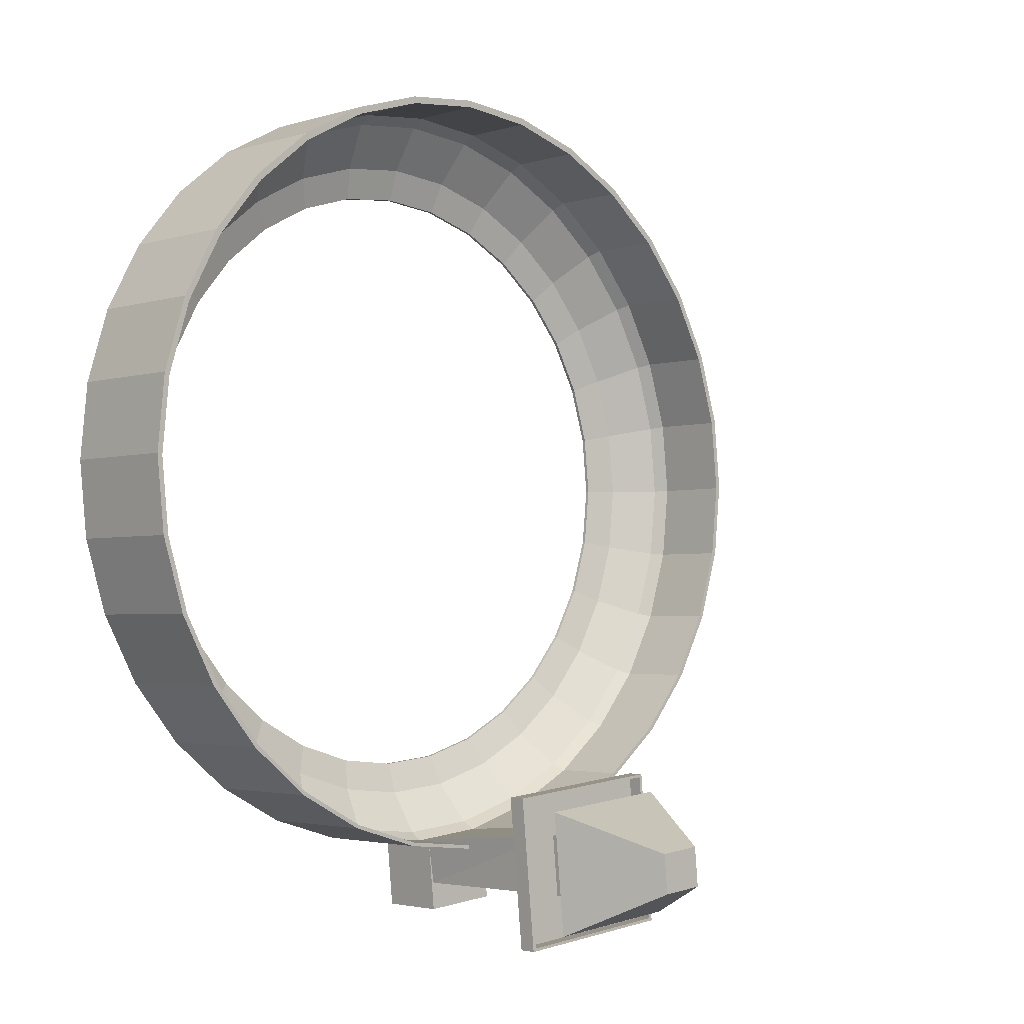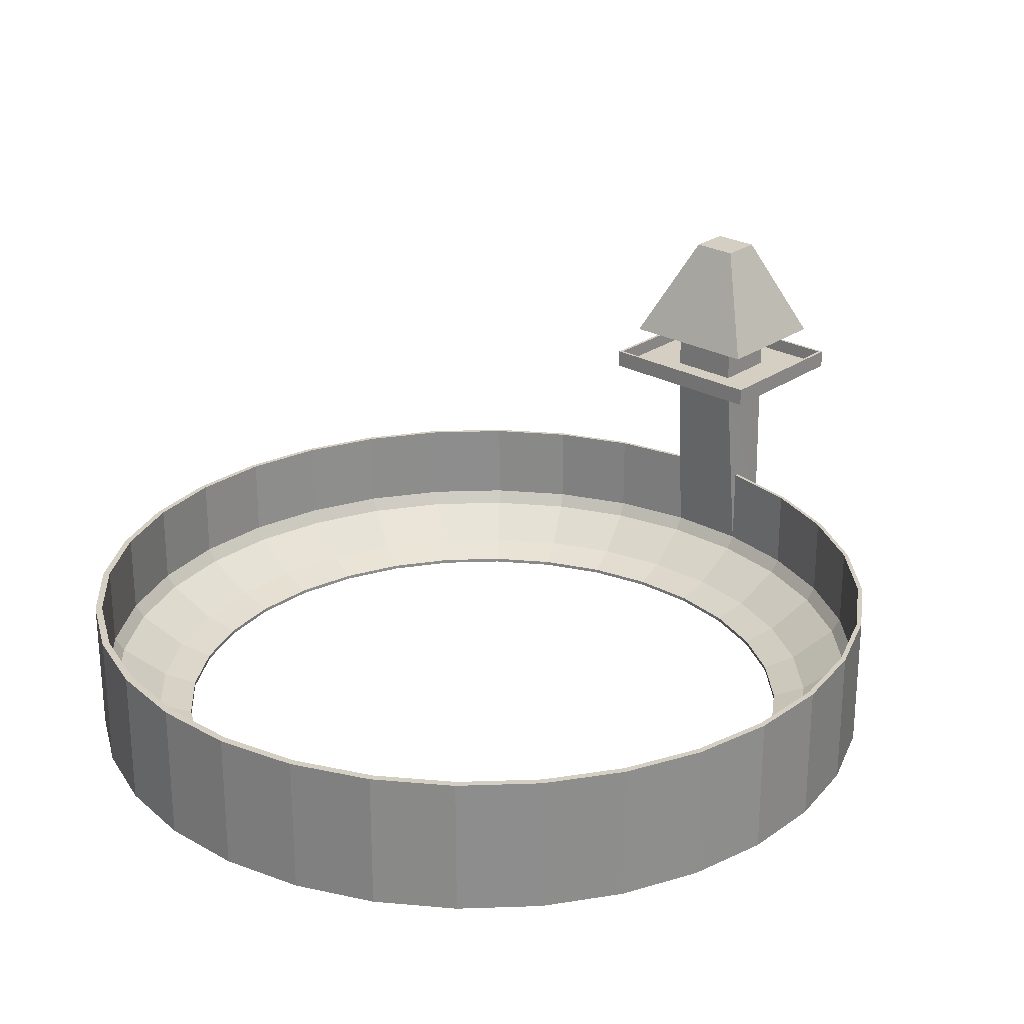
<metadata>
{"format":"obj","ext":"obj","renderer":"f3d","projection":"perspective","resolution":1024,"background":"white","views":[{"elev":-2.8,"azim":136.7,"up":"+Z"},{"elev":25.6,"azim":47.5,"up":"+Y"}]}
</metadata>
<code>
o Cylinder
v 0.2466 -2.045 -593.1
v -2.4e-05 -0.01871 -497.5
v 116.4 -2.045 -581.7
v 97.05 -0.01871 -487.9
v 228.2 -2.045 -547.8
v 190.4 -0.01871 -459.6
v 331.1 -2.045 -492.7
v 276.4 -0.01871 -413.6
v 421.4 -2.045 -418.7
v 351.8 -0.01871 -351.8
v 495.5 -2.045 -328.4
v 413.6 -0.01871 -276.4
v 550.5 -2.045 -225.4
v 459.6 -0.01871 -190.4
v 584.4 -2.045 -113.7
v 487.9 -0.01871 -97.05
v 595.9 -2.045 2.504
v 497.5 -0.01871 -3.3e-05
v 584.4 -2.045 118.7
v 487.9 -0.01871 97.05
v 550.5 -2.045 230.4
v 459.6 -0.01871 190.4
v 495.5 -2.045 333.4
v 413.6 -0.01871 276.4
v 421.4 -2.045 423.7
v 351.8 -0.01871 351.8
v 331.1 -2.045 497.7
v 276.4 -0.01871 413.6
v 228.2 -2.045 552.8
v 190.4 -0.01871 459.6
v 116.4 -2.045 586.7
v 97.05 -0.01871 487.9
v 0.2464 -2.045 598.1
v -0.000164 -0.01871 497.5
v -116 -2.045 586.7
v -97.05 -0.01871 487.9
v -227.7 -2.045 552.8
v -190.4 -0.01871 459.6
v -330.7 -2.045 497.7
v -276.4 -0.01871 413.6
v -420.9 -2.045 423.7
v -351.8 -0.01871 351.8
v -495 -2.045 333.4
v -413.6 -0.01871 276.4
v -550 -2.045 230.4
v -459.6 -0.01871 190.4
v -583.9 -2.045 118.7
v -487.9 -0.01871 97.05
v -595.4 -2.045 2.503
v -497.5 -0.01871 -0.000484
v -583.9 -2.045 -113.7
v -487.9 -0.01871 -97.05
v -550 -2.045 -225.4
v -459.6 -0.01871 -190.4
v -495 -2.045 -328.4
v -413.6 -0.01871 -276.4
v -420.9 -2.045 -418.7
v -351.8 -0.01871 -351.8
v -330.7 -2.045 -492.7
v -276.4 -0.01871 -413.6
v -227.7 -2.045 -547.8
v -190.4 -0.01871 -459.6
v -115.9 -2.045 -581.7
v -97.05 -0.01871 -487.9
v 122.8 84.24 -613.3
v 0.26 84.24 -625.3
v 240.6 84.24 -577.5
v 349.1 84.24 -519.5
v 444.3 84.24 -441.4
v 522.4 84.24 -346.2
v 580.4 84.24 -237.7
v 616.2 84.24 -119.9
v 628.2 84.24 2.64
v 616.2 84.24 125.1
v 580.4 84.24 242.9
v 522.4 84.24 351.5
v 444.3 84.24 446.7
v 349.1 84.24 524.8
v 240.6 84.24 582.8
v 122.8 84.24 618.5
v 0.2598 84.24 630.6
v -122.2 84.24 618.5
v -240 84.24 582.8
v -348.6 84.24 524.8
v -443.8 84.24 446.7
v -521.9 84.24 351.5
v -579.9 84.24 242.9
v -615.6 84.24 125.1
v -627.7 84.24 2.639
v -615.6 84.24 -119.9
v -579.9 84.24 -237.7
v -521.9 84.24 -346.2
v -443.8 84.24 -441.4
v -348.6 84.24 -519.5
v -240 84.24 -577.5
v -122.2 84.24 -613.3
v 97.05 -5.774 -487.9
v -2.4e-05 -5.774 -497.5
v 190.4 -5.774 -459.6
v 276.4 -5.774 -413.6
v 351.8 -5.774 -351.8
v 413.6 -5.774 -276.4
v 459.6 -5.774 -190.4
v 487.9 -5.774 -97.05
v 497.5 -5.774 -3.3e-05
v 487.9 -5.774 97.05
v 459.6 -5.774 190.4
v 413.6 -5.774 276.4
v 351.8 -5.774 351.8
v 276.4 -5.774 413.6
v 190.4 -5.774 459.6
v 97.05 -5.774 487.9
v -0.000164 -5.774 497.5
v -97.05 -5.774 487.9
v -190.4 -5.774 459.6
v -276.4 -5.774 413.6
v -351.8 -5.774 351.8
v -413.6 -5.774 276.4
v -459.6 -5.774 190.4
v -487.9 -5.774 97.05
v -497.5 -5.774 -0.000484
v -487.9 -5.774 -97.05
v -459.6 -5.774 -190.4
v -413.6 -5.774 -276.4
v -351.8 -5.774 -351.8
v -276.4 -5.774 -413.6
v -190.4 -5.774 -459.6
v -97.05 -5.774 -487.9
v -9.976 -2.045 -696.9
v -9.976 108 -696.9
v -126.2 108 -685.5
v -126.2 -2.045 -685.5
v -2.334 404.6 -596.4
v -111.4 404.6 -585.7
v -11.93 404.6 -693.8
v -121 404.6 -683.1
v -2.334 410.1 -596.4
v -111.4 410.1 -585.7
v -11.93 410.1 -693.8
v -121 410.1 -683.1
v -2.334 474.4 -596.4
v -111.4 474.4 -585.7
v -11.93 474.4 -693.8
v -121 474.4 -683.1
v 58.99 476.4 -551.6
v -162.8 476.4 -529.8
v 39.48 476.4 -749.7
v -182.3 476.4 -727.9
v -23.29 637.2 -611.7
v -93.83 637.2 -604.8
v -29.5 637.2 -674.7
v -100 637.2 -667.8
v 81.89 404.6 -534.9
v -182 404.6 -508.9
v 58.67 404.6 -770.6
v -205.2 404.6 -744.6
v 81.89 410.1 -534.9
v -182 410.1 -508.9
v 58.67 410.1 -770.6
v -205.2 410.1 -744.6
v 87.37 404.6 -530.9
v -186.6 404.6 -503.9
v 63.27 404.6 -775.6
v -210.7 404.6 -748.6
v 87.37 410.1 -530.9
v -186.6 410.1 -503.9
v 63.27 410.1 -775.6
v -210.7 410.1 -748.6
v 81.89 432.7 -534.9
v -182 432.7 -508.9
v 58.67 432.7 -770.6
v -205.2 432.7 -744.6
v 87.37 432.7 -530.9
v -186.6 432.7 -503.9
v 63.27 432.7 -775.6
v -210.7 432.7 -748.6
v 0.5222 -2.045 -631.2
v 124.7 -2.045 -618.9
v 124.7 108 -618.9
v 0.5222 108 -631.2
v 244.1 -2.045 -582.7
v 244.1 108 -582.7
v 354.1 -2.045 -523.9
v 354.1 108 -523.9
v 450.6 -2.045 -444.7
v 450.6 108 -444.7
v 529.7 -2.045 -348.3
v 529.7 108 -348.3
v 588.5 -2.045 -238.3
v 588.5 108 -238.3
v 624.7 -2.045 -118.9
v 624.7 108 -118.9
v 637 -2.045 5.302
v 637 108 5.302
v 624.7 -2.045 129.5
v 624.7 108 129.5
v 588.5 -2.045 248.9
v 588.5 108 248.9
v 529.7 -2.045 358.9
v 529.7 108 358.9
v 450.6 -2.045 455.3
v 450.6 108 455.3
v 354.1 -2.045 534.5
v 354.1 108 534.5
v 244.1 -2.045 593.3
v 244.1 108 593.3
v 124.7 -2.045 629.5
v 124.7 108 629.5
v 0.522 -2.045 641.8
v 0.522 108 641.8
v -123.6 -2.045 629.5
v -123.6 108 629.5
v -243 -2.045 593.3
v -243 108 593.3
v -353.1 -2.045 534.5
v -353.1 108 534.5
v -449.5 -2.045 455.3
v -449.5 108 455.3
v -528.7 -2.045 358.9
v -528.7 108 358.9
v -587.5 -2.045 248.9
v -587.5 108 248.9
v -623.7 -2.045 129.5
v -623.7 108 129.5
v -635.9 -2.045 5.302
v -635.9 108 5.302
v -623.7 -2.045 -118.9
v -623.7 108 -118.9
v -587.5 -2.045 -238.3
v -587.5 108 -238.3
v -528.7 -2.045 -348.3
v -528.7 108 -348.3
v -449.5 -2.045 -444.7
v -449.5 108 -444.7
v -353.1 -2.045 -523.9
v -353.1 108 -523.9
v -243 -2.045 -582.7
v -243 108 -582.7
v -123.6 -2.045 -618.9
v -123.6 108 -618.9
v -10.4 -2.045 -742.1
v -10.4 108 -742.1
v -134.6 108 -729.8
v -134.6 -2.045 -729.8
v 122.8 209.9 -613.3
v 0.26 209.9 -625.3
v 349.1 209.9 -519.5
v 354.1 209.9 -523.9
v 240.6 209.9 -577.5
v -348.6 209.9 -519.5
v -353.1 209.9 -523.9
v 444.3 209.9 -441.4
v -443.8 209.9 446.7
v -449.5 209.9 455.3
v 522.4 209.9 -346.2
v 580.4 209.9 -237.7
v 522.4 209.9 351.5
v 529.7 209.9 358.9
v 616.2 209.9 -119.9
v 628.2 209.9 2.64
v 244.1 209.9 -582.7
v 616.2 209.9 125.1
v 580.4 209.9 242.9
v -443.8 209.9 -441.4
v -449.5 209.9 -444.7
v 444.3 209.9 446.7
v -348.6 209.9 524.8
v -353.1 209.9 534.5
v 349.1 209.9 524.8
v 240.6 209.9 582.8
v 588.5 209.9 248.9
v 122.8 209.9 618.5
v 0.2598 209.9 630.6
v -122.2 209.9 618.5
v -521.9 209.9 -346.2
v -528.7 209.9 -348.3
v -240 209.9 582.8
v 0.5222 209.9 -631.2
v 124.7 209.9 -618.9
v -123.6 209.9 629.5
v -521.9 209.9 351.5
v -243 209.9 593.3
v -579.9 209.9 242.9
v -615.6 209.9 125.1
v -627.7 209.9 2.639
v -615.6 209.9 -119.9
v -579.9 209.9 -237.7
v 637 209.9 5.302
v 624.7 209.9 129.5
v -240 209.9 -577.5
v -122.2 209.9 -613.3
v -623.7 209.9 -118.9
v -587.5 209.9 -238.3
v 450.6 209.9 -444.7
v 529.7 209.9 -348.3
v 588.5 209.9 -238.3
v 624.7 209.9 -118.9
v 450.6 209.9 455.3
v 354.1 209.9 534.5
v 244.1 209.9 593.3
v 124.7 209.9 629.5
v 0.522 209.9 641.8
v -528.7 209.9 358.9
v -587.5 209.9 248.9
v -623.7 209.9 129.5
v -635.9 209.9 5.302
v -243 209.9 -582.7
v -123.6 209.9 -618.9
v 0.2014 63.59 -612.8
v 0.1343 40.17 -579.8
v 0.06712 16.76 -546.8
v 106.9 16.76 -536.3
v 113.5 40.17 -568.6
v 120.2 63.59 -601
v 209.6 16.76 -505.1
v 222.5 40.17 -535.6
v 235.5 63.59 -566
v 304.2 16.76 -454.5
v 323 40.17 -481.9
v 341.8 63.59 -509.2
v 387.2 16.76 -386.4
v 411.1 40.17 -409.6
v 435 63.59 -432.7
v 455.3 16.76 -303.5
v 483.4 40.17 -321.5
v 511.4 63.59 -339.6
v 505.9 16.76 -208.8
v 537.1 40.17 -221
v 568.3 63.59 -233.3
v 537 16.76 -106.1
v 570.1 40.17 -112
v 603.3 63.59 -117.9
v 547.6 16.76 0.6816
v 581.3 40.17 1.363
v 615.1 63.59 2.045
v 537 16.76 107.5
v 570.1 40.17 114.7
v 603.3 63.59 122
v 505.9 16.76 210.2
v 537.1 40.17 223.8
v 568.3 63.59 237.3
v 455.3 16.76 304.8
v 483.4 40.17 324.2
v 511.4 63.59 343.6
v 387.2 16.76 387.8
v 411.1 40.17 412.3
v 435 63.59 436.8
v 304.2 16.76 455.9
v 323 40.17 484.6
v 341.8 63.59 513.3
v 209.6 16.76 506.5
v 222.5 40.17 538.3
v 235.5 63.59 570.1
v 106.9 16.76 537.6
v 113.5 40.17 571.4
v 120.2 63.59 605.1
v 0.06696 16.76 548.2
v 0.1341 40.17 582.5
v 0.2012 63.59 616.9
v -106.7 16.76 537.6
v -113.2 40.17 571.4
v -119.8 63.59 605.1
v -209.4 16.76 506.5
v -222.3 40.17 538.3
v -235.1 63.59 570.1
v -304.1 16.76 455.9
v -322.8 40.17 484.6
v -341.4 63.59 513.3
v -387.1 16.76 387.8
v -410.8 40.17 412.3
v -434.6 63.59 436.8
v -455.2 16.76 304.8
v -483.1 40.17 324.2
v -511 63.59 343.6
v -505.7 16.76 210.2
v -536.8 40.17 223.8
v -567.9 63.59 237.3
v -536.9 16.76 107.5
v -569.9 40.17 114.7
v -602.9 63.59 122
v -547.4 16.76 0.6811
v -581 40.17 1.363
v -614.7 63.59 2.044
v -536.9 16.76 -106.1
v -569.9 40.17 -112
v -602.9 63.59 -117.9
v -505.7 16.76 -208.8
v -536.8 40.17 -221
v -567.9 63.59 -233.3
v -455.1 16.76 -303.5
v -483.1 40.17 -321.5
v -511 63.59 -339.6
v -387.1 16.76 -386.4
v -410.8 40.17 -409.6
v -434.6 63.59 -432.7
v -304.1 16.76 -454.5
v -322.8 40.17 -481.9
v -341.4 63.59 -509.2
v -209.4 16.76 -505.1
v -222.3 40.17 -535.6
v -235.1 63.59 -566
v -106.7 16.76 -536.3
v -113.2 40.17 -568.6
v -119.8 63.59 -601
f 95 250 94
f 27 201 203
f 232 265 234
f 9 183 185
f 86 253 85
f 59 237 61
f 214 268 216
f 41 219 43
f 77 257 76
f 25 199 201
f 196 271 198
f 7 181 183
f 68 249 67
f 57 235 59
f 94 264 93
f 39 217 41
f 230 276 232
f 23 197 199
f 180 279 179
f 5 178 181
f 85 267 84
f 55 233 57
f 212 282 214
f 37 215 39
f 21 195 197
f 76 263 75
f 194 289 196
f 67 245 65
f 53 231 55
f 3 177 178
f 6 100 8
f 93 275 92
f 131 134 136
f 314 66 309
f 317 65 314
f 320 67 317
f 323 68 320
f 326 69 323
f 329 70 326
f 332 71 329
f 335 72 332
f 338 73 335
f 341 74 338
f 344 75 341
f 347 76 344
f 350 77 347
f 353 78 350
f 356 79 353
f 356 81 80
f 359 82 81
f 362 83 82
f 365 84 83
f 368 85 84
f 371 86 85
f 374 87 86
f 377 88 87
f 380 89 88
f 383 90 89
f 386 91 90
f 389 92 91
f 392 93 92
f 395 94 93
f 398 95 94
f 401 96 95
f 404 66 96
f 60 127 62
f 34 114 36
f 8 101 10
f 62 128 64
f 36 115 38
f 10 102 12
f 64 98 2
f 38 116 40
f 12 103 14
f 40 117 42
f 14 104 16
f 42 118 44
f 16 105 18
f 44 119 46
f 18 106 20
f 46 120 48
f 20 107 22
f 48 121 50
f 22 108 24
f 50 122 52
f 24 109 26
f 52 123 54
f 26 110 28
f 54 124 56
f 28 111 30
f 2 97 4
f 56 125 58
f 30 112 32
f 4 99 6
f 58 126 60
f 32 113 34
f 35 213 37
f 19 193 195
f 1 132 129
f 228 293 230
f 140 158 138
f 66 134 96
f 130 136 135
f 130 133 66
f 139 141 137
f 135 153 133
f 137 158 157
f 139 157 159
f 142 148 144
f 137 142 138
f 138 144 140
f 140 143 139
f 147 149 145
f 143 148 147
f 143 145 141
f 141 146 142
f 149 152 150
f 146 149 150
f 146 152 148
f 148 151 147
f 158 169 157
f 157 171 159
f 156 163 155
f 154 164 156
f 133 154 134
f 139 160 140
f 134 156 136
f 136 155 135
f 163 165 161
f 161 166 162
f 162 168 164
f 164 167 163
f 155 161 153
f 153 162 154
f 168 175 167
f 166 176 168
f 170 173 169
f 169 175 171
f 172 174 170
f 171 176 172
f 167 173 165
f 165 174 166
f 160 170 158
f 159 172 160
f 180 178 177
f 179 181 178
f 182 183 181
f 184 185 183
f 186 187 185
f 188 189 187
f 190 191 189
f 192 193 191
f 194 195 193
f 196 197 195
f 198 199 197
f 200 201 199
f 202 203 201
f 204 205 203
f 206 207 205
f 208 209 207
f 210 211 209
f 212 213 211
f 214 215 213
f 216 217 215
f 218 219 217
f 220 221 219
f 222 223 221
f 224 225 223
f 226 227 225
f 228 229 227
f 230 231 229
f 232 233 231
f 234 235 233
f 236 237 235
f 238 239 237
f 243 241 244
f 240 244 239
f 177 242 180
f 43 221 45
f 84 277 83
f 61 239 63
f 210 280 212
f 11 185 187
f 75 262 74
f 29 203 205
f 192 288 194
f 45 223 47
f 180 246 278
f 92 287 91
f 13 187 189
f 129 244 241
f 31 205 207
f 65 246 66
f 130 243 131
f 47 225 49
f 226 292 228
f 130 180 242
f 83 274 82
f 15 189 191
f 131 240 96
f 31 209 33
f 208 302 210
f 132 239 244
f 49 227 51
f 74 260 73
f 129 177 1
f 190 297 192
f 17 191 193
f 33 211 35
f 91 286 90
f 51 229 53
f 224 306 226
f 252 248 247
f 250 307 251
f 253 303 254
f 266 258 257
f 247 261 249
f 264 251 265
f 267 254 268
f 257 271 263
f 249 279 245
f 275 265 276
f 277 268 282
f 263 289 262
f 287 276 293
f 245 278 246
f 274 282 280
f 262 288 260
f 286 293 292
f 269 298 266
f 281 304 303
f 290 308 307
f 255 294 252
f 270 299 269
f 283 305 304
f 256 295 255
f 272 300 270
f 284 306 305
f 259 296 256
f 273 301 272
f 285 292 306
f 260 297 259
f 273 280 302
f 179 261 182
f 69 247 68
f 198 258 200
f 78 266 77
f 216 254 218
f 87 281 86
f 234 251 236
f 96 290 95
f 182 248 184
f 70 252 69
f 200 298 202
f 79 269 78
f 218 303 220
f 88 283 87
f 240 291 96
f 236 307 238
f 184 294 186
f 71 255 70
f 202 299 204
f 80 270 79
f 220 304 222
f 89 284 88
f 238 308 240
f 186 295 188
f 72 256 71
f 204 300 206
f 81 272 80
f 222 305 224
f 90 285 89
f 188 296 190
f 73 259 72
f 206 301 208
f 82 273 81
f 2 402 64
f 311 403 402
f 403 309 404
f 62 402 399
f 399 403 400
f 400 404 401
f 60 399 396
f 396 400 397
f 397 401 398
f 58 396 393
f 393 397 394
f 394 398 395
f 56 393 390
f 390 394 391
f 391 395 392
f 54 390 387
f 387 391 388
f 388 392 389
f 52 387 384
f 384 388 385
f 385 389 386
f 50 384 381
f 381 385 382
f 382 386 383
f 48 381 378
f 378 382 379
f 379 383 380
f 46 378 375
f 375 379 376
f 376 380 377
f 44 375 372
f 372 376 373
f 373 377 374
f 42 372 369
f 369 373 370
f 370 374 371
f 40 369 366
f 366 370 367
f 367 371 368
f 38 366 363
f 363 367 364
f 364 368 365
f 36 363 360
f 360 364 361
f 361 365 362
f 34 360 357
f 357 361 358
f 358 362 359
f 34 354 32
f 357 355 354
f 358 356 355
f 32 351 30
f 354 352 351
f 355 353 352
f 30 348 28
f 351 349 348
f 352 350 349
f 28 345 26
f 348 346 345
f 349 347 346
f 26 342 24
f 345 343 342
f 346 344 343
f 24 339 22
f 342 340 339
f 343 341 340
f 22 336 20
f 339 337 336
f 340 338 337
f 20 333 18
f 336 334 333
f 337 335 334
f 18 330 16
f 333 331 330
f 334 332 331
f 16 327 14
f 330 328 327
f 331 329 328
f 14 324 12
f 327 325 324
f 328 326 325
f 12 321 10
f 324 322 321
f 325 323 322
f 10 318 8
f 321 319 318
f 322 320 319
f 8 315 6
f 318 316 315
f 319 317 316
f 6 312 4
f 315 313 312
f 316 314 313
f 4 311 2
f 312 310 311
f 313 309 310
f 95 290 250
f 27 25 201
f 232 276 265
f 9 7 183
f 86 281 253
f 59 235 237
f 214 282 268
f 41 217 219
f 77 266 257
f 25 23 199
f 196 289 271
f 7 5 181
f 68 247 249
f 57 233 235
f 94 250 264
f 39 215 217
f 230 293 276
f 23 21 197
f 180 278 279
f 5 3 178
f 85 253 267
f 55 231 233
f 212 280 282
f 37 213 215
f 21 19 195
f 76 257 263
f 194 288 289
f 67 249 245
f 53 229 231
f 3 1 177
f 6 99 100
f 93 264 275
f 131 96 134
f 314 65 66
f 317 67 65
f 320 68 67
f 323 69 68
f 326 70 69
f 329 71 70
f 332 72 71
f 335 73 72
f 338 74 73
f 341 75 74
f 344 76 75
f 347 77 76
f 350 78 77
f 353 79 78
f 356 80 79
f 356 359 81
f 359 362 82
f 362 365 83
f 365 368 84
f 368 371 85
f 371 374 86
f 374 377 87
f 377 380 88
f 380 383 89
f 383 386 90
f 386 389 91
f 389 392 92
f 392 395 93
f 395 398 94
f 398 401 95
f 401 404 96
f 404 309 66
f 60 126 127
f 34 113 114
f 8 100 101
f 62 127 128
f 36 114 115
f 10 101 102
f 64 128 98
f 38 115 116
f 12 102 103
f 40 116 117
f 14 103 104
f 42 117 118
f 16 104 105
f 44 118 119
f 18 105 106
f 46 119 120
f 20 106 107
f 48 120 121
f 22 107 108
f 50 121 122
f 24 108 109
f 52 122 123
f 26 109 110
f 54 123 124
f 28 110 111
f 2 98 97
f 56 124 125
f 30 111 112
f 4 97 99
f 58 125 126
f 32 112 113
f 35 211 213
f 19 17 193
f 1 63 132
f 228 292 293
f 140 160 158
f 66 133 134
f 130 131 136
f 130 135 133
f 139 143 141
f 135 155 153
f 137 138 158
f 139 137 157
f 142 146 148
f 137 141 142
f 138 142 144
f 140 144 143
f 147 151 149
f 143 144 148
f 143 147 145
f 141 145 146
f 149 151 152
f 146 145 149
f 146 150 152
f 148 152 151
f 158 170 169
f 157 169 171
f 156 164 163
f 154 162 164
f 133 153 154
f 139 159 160
f 134 154 156
f 136 156 155
f 163 167 165
f 161 165 166
f 162 166 168
f 164 168 167
f 155 163 161
f 153 161 162
f 168 176 175
f 166 174 176
f 170 174 173
f 169 173 175
f 172 176 174
f 171 175 176
f 167 175 173
f 165 173 174
f 160 172 170
f 159 171 172
f 180 179 178
f 179 182 181
f 182 184 183
f 184 186 185
f 186 188 187
f 188 190 189
f 190 192 191
f 192 194 193
f 194 196 195
f 196 198 197
f 198 200 199
f 200 202 201
f 202 204 203
f 204 206 205
f 206 208 207
f 208 210 209
f 210 212 211
f 212 214 213
f 214 216 215
f 216 218 217
f 218 220 219
f 220 222 221
f 222 224 223
f 224 226 225
f 226 228 227
f 228 230 229
f 230 232 231
f 232 234 233
f 234 236 235
f 236 238 237
f 238 240 239
f 243 242 241
f 240 243 244
f 177 241 242
f 43 219 221
f 84 267 277
f 61 237 239
f 210 302 280
f 11 9 185
f 75 263 262
f 29 27 203
f 192 297 288
f 45 221 223
f 180 66 246
f 92 275 287
f 13 11 187
f 129 132 244
f 31 29 205
f 65 245 246
f 130 242 243
f 47 223 225
f 226 306 292
f 130 66 180
f 83 277 274
f 15 13 189
f 131 243 240
f 31 207 209
f 208 301 302
f 132 63 239
f 49 225 227
f 74 262 260
f 129 241 177
f 190 296 297
f 17 15 191
f 33 209 211
f 91 287 286
f 51 227 229
f 224 305 306
f 252 294 248
f 250 290 307
f 253 281 303
f 266 298 258
f 247 248 261
f 264 250 251
f 267 253 254
f 257 258 271
f 249 261 279
f 275 264 265
f 277 267 268
f 263 271 289
f 287 275 276
f 245 279 278
f 274 277 282
f 262 289 288
f 286 287 293
f 269 299 298
f 281 283 304
f 290 291 308
f 255 295 294
f 270 300 299
f 283 284 305
f 256 296 295
f 272 301 300
f 284 285 306
f 259 297 296
f 273 302 301
f 285 286 292
f 260 288 297
f 273 274 280
f 179 279 261
f 69 252 247
f 198 271 258
f 78 269 266
f 216 268 254
f 87 283 281
f 234 265 251
f 96 291 290
f 182 261 248
f 70 255 252
f 200 258 298
f 79 270 269
f 218 254 303
f 88 284 283
f 240 308 291
f 236 251 307
f 184 248 294
f 71 256 255
f 202 298 299
f 80 272 270
f 220 303 304
f 89 285 284
f 238 307 308
f 186 294 295
f 72 259 256
f 204 299 300
f 81 273 272
f 222 304 305
f 90 286 285
f 188 295 296
f 73 260 259
f 206 300 301
f 82 274 273
f 2 311 402
f 311 310 403
f 403 310 309
f 62 64 402
f 399 402 403
f 400 403 404
f 60 62 399
f 396 399 400
f 397 400 401
f 58 60 396
f 393 396 397
f 394 397 398
f 56 58 393
f 390 393 394
f 391 394 395
f 54 56 390
f 387 390 391
f 388 391 392
f 52 54 387
f 384 387 388
f 385 388 389
f 50 52 384
f 381 384 385
f 382 385 386
f 48 50 381
f 378 381 382
f 379 382 383
f 46 48 378
f 375 378 379
f 376 379 380
f 44 46 375
f 372 375 376
f 373 376 377
f 42 44 372
f 369 372 373
f 370 373 374
f 40 42 369
f 366 369 370
f 367 370 371
f 38 40 366
f 363 366 367
f 364 367 368
f 36 38 363
f 360 363 364
f 361 364 365
f 34 36 360
f 357 360 361
f 358 361 362
f 34 357 354
f 357 358 355
f 358 359 356
f 32 354 351
f 354 355 352
f 355 356 353
f 30 351 348
f 351 352 349
f 352 353 350
f 28 348 345
f 348 349 346
f 349 350 347
f 26 345 342
f 345 346 343
f 346 347 344
f 24 342 339
f 342 343 340
f 343 344 341
f 22 339 336
f 339 340 337
f 340 341 338
f 20 336 333
f 336 337 334
f 337 338 335
f 18 333 330
f 333 334 331
f 334 335 332
f 16 330 327
f 330 331 328
f 331 332 329
f 14 327 324
f 327 328 325
f 328 329 326
f 12 324 321
f 324 325 322
f 325 326 323
f 10 321 318
f 321 322 319
f 322 323 320
f 8 318 315
f 318 319 316
f 319 320 317
f 6 315 312
f 315 316 313
f 316 317 314
f 4 312 311
f 312 313 310
f 313 314 309

</code>
